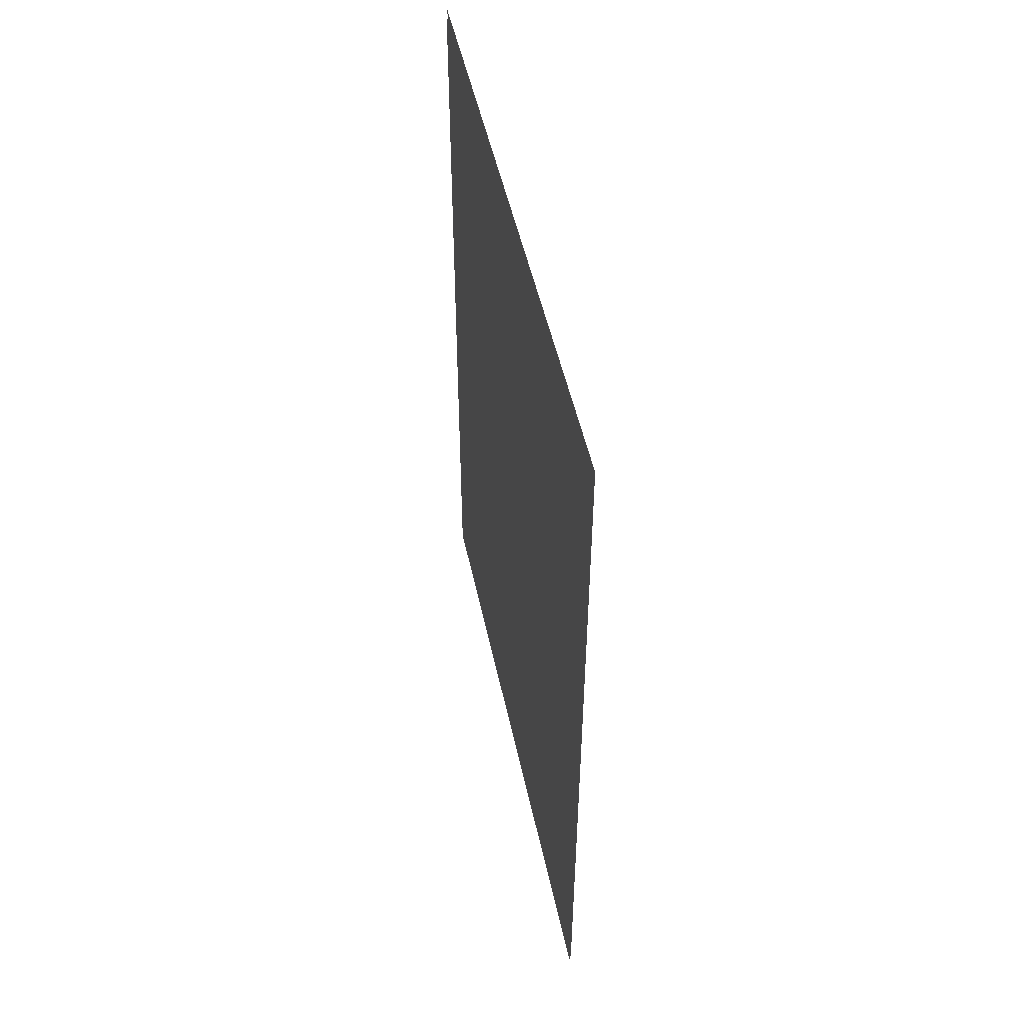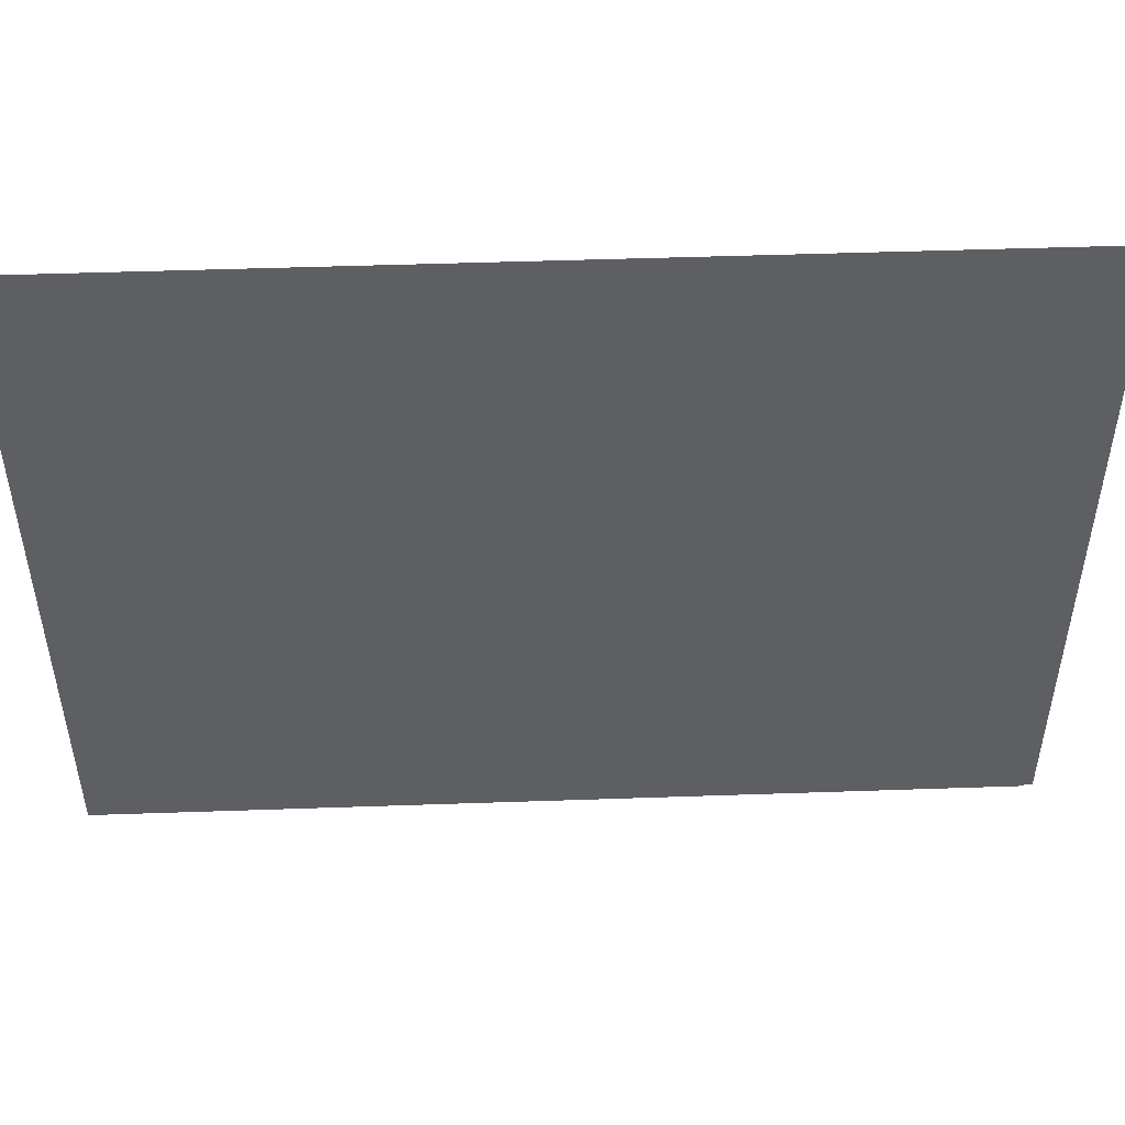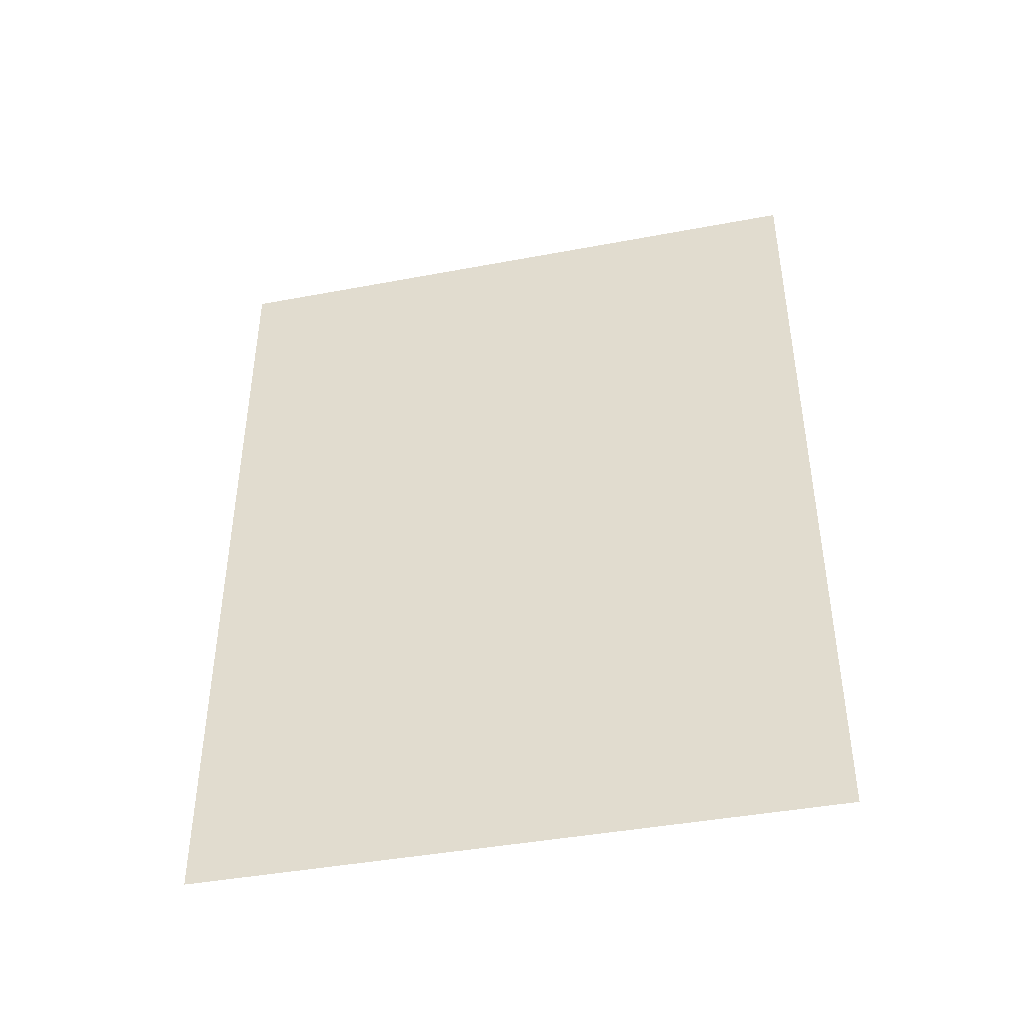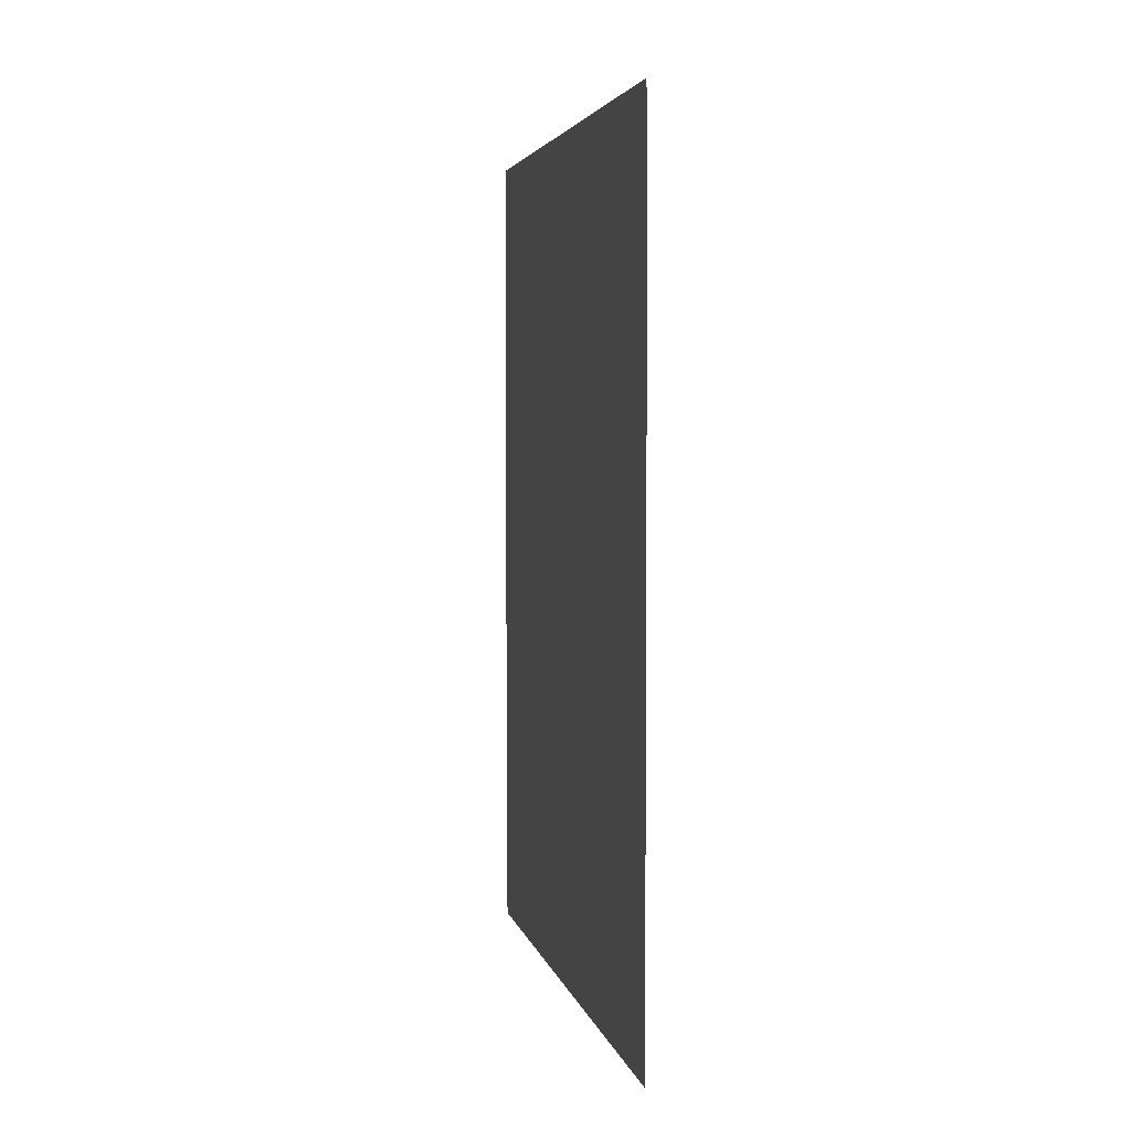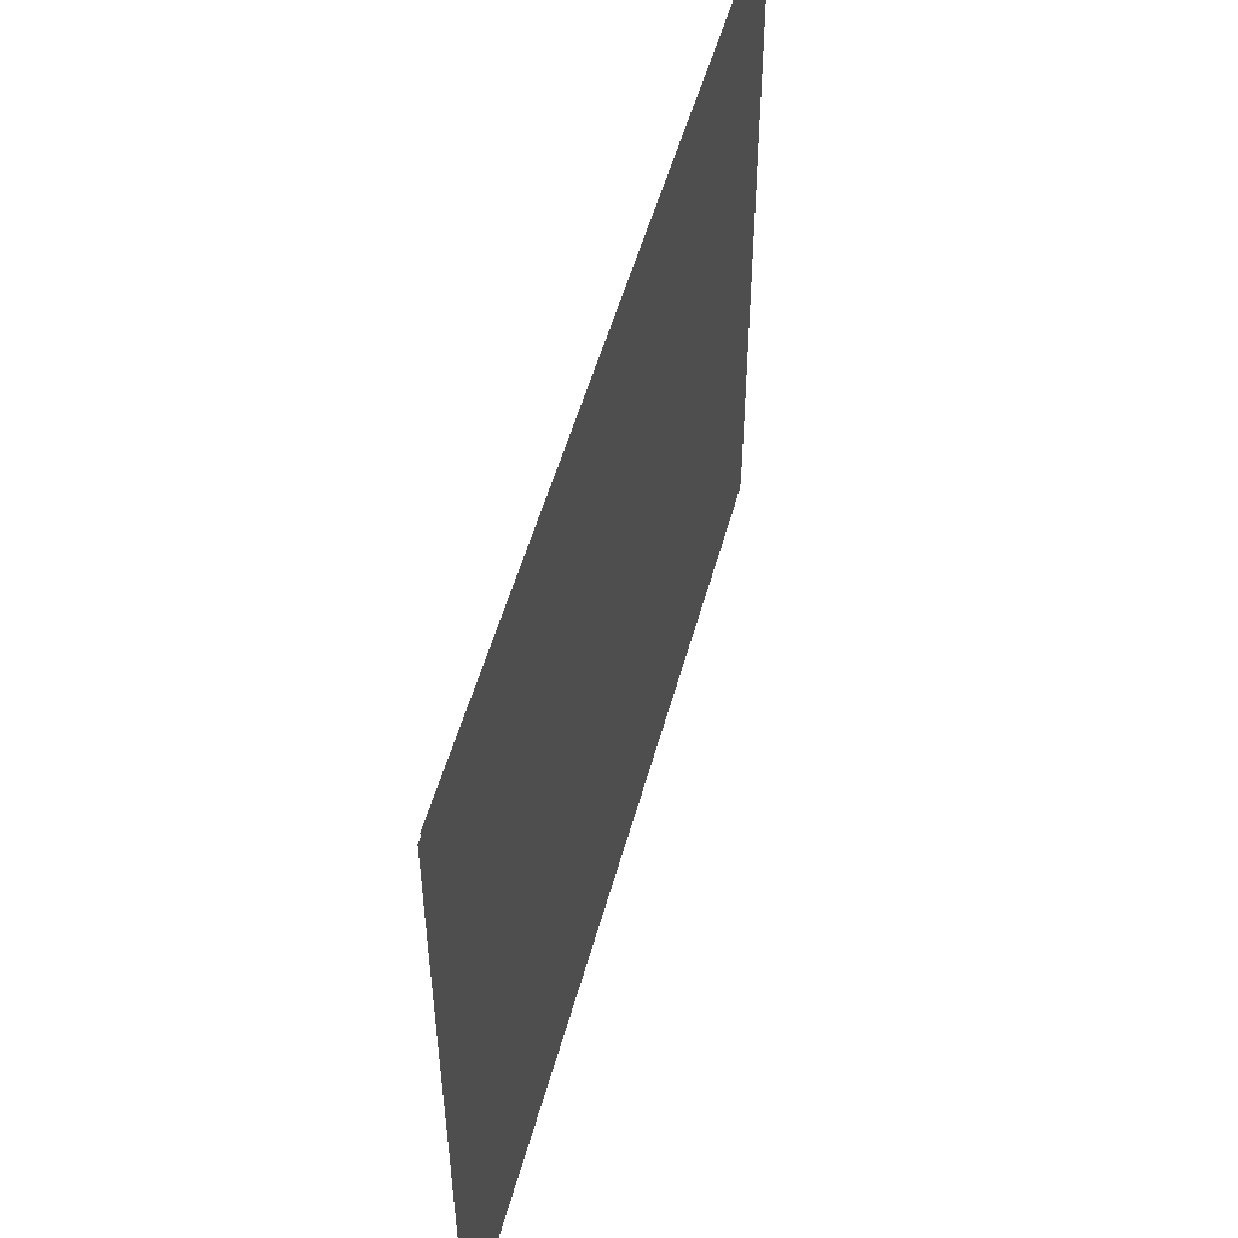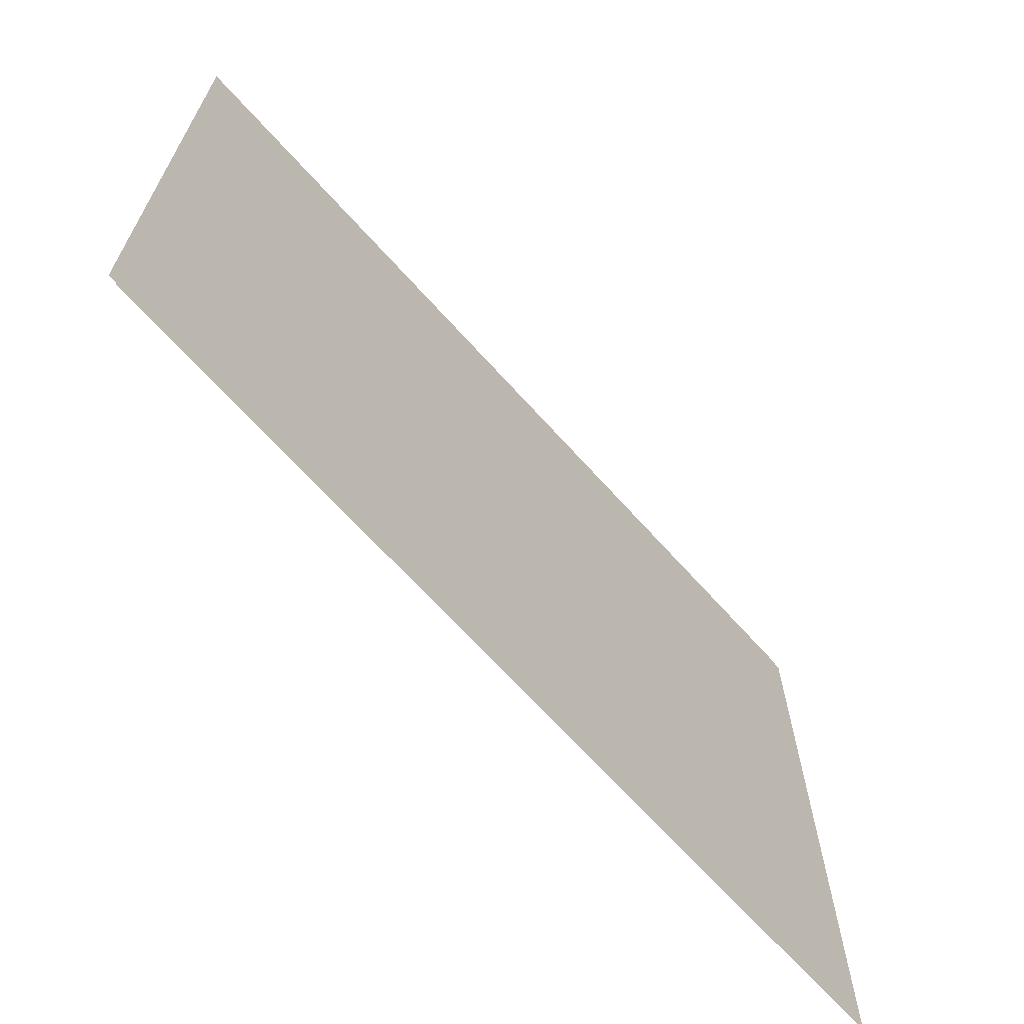
<metadata>
{"format":"obj","ext":"obj","renderer":"f3d","projection":"perspective","resolution":1024,"background":"white","views":[{"elev":49.6,"azim":-11.9,"up":"+Z"},{"elev":49.1,"azim":87.8,"up":"+Y"},{"elev":-42.4,"azim":-77.3,"up":"+Z"},{"elev":3.9,"azim":168.1,"up":"+Z"},{"elev":52.2,"azim":-164.8,"up":"+Y"},{"elev":-67.3,"azim":41.9,"up":"+Y"}]}
</metadata>
<code>
g tokyo_3018_bridge_glass_12
v 0.002726 1.75 2.28
v 0.002726 1.75 -2.24
v 0.002728 -1.75 -2.24
v 0.002728 -1.75 2.28
v -0.002726 -1.75 -2.28
v -0.002728 1.75 -2.28
v -0.002728 1.75 2.24
v -0.002726 -1.75 2.24
g tokyo_3018_bridge_glass_12_0
f 3 2 1
f 4 3 1
f 7 6 5
f 8 7 5

</code>
